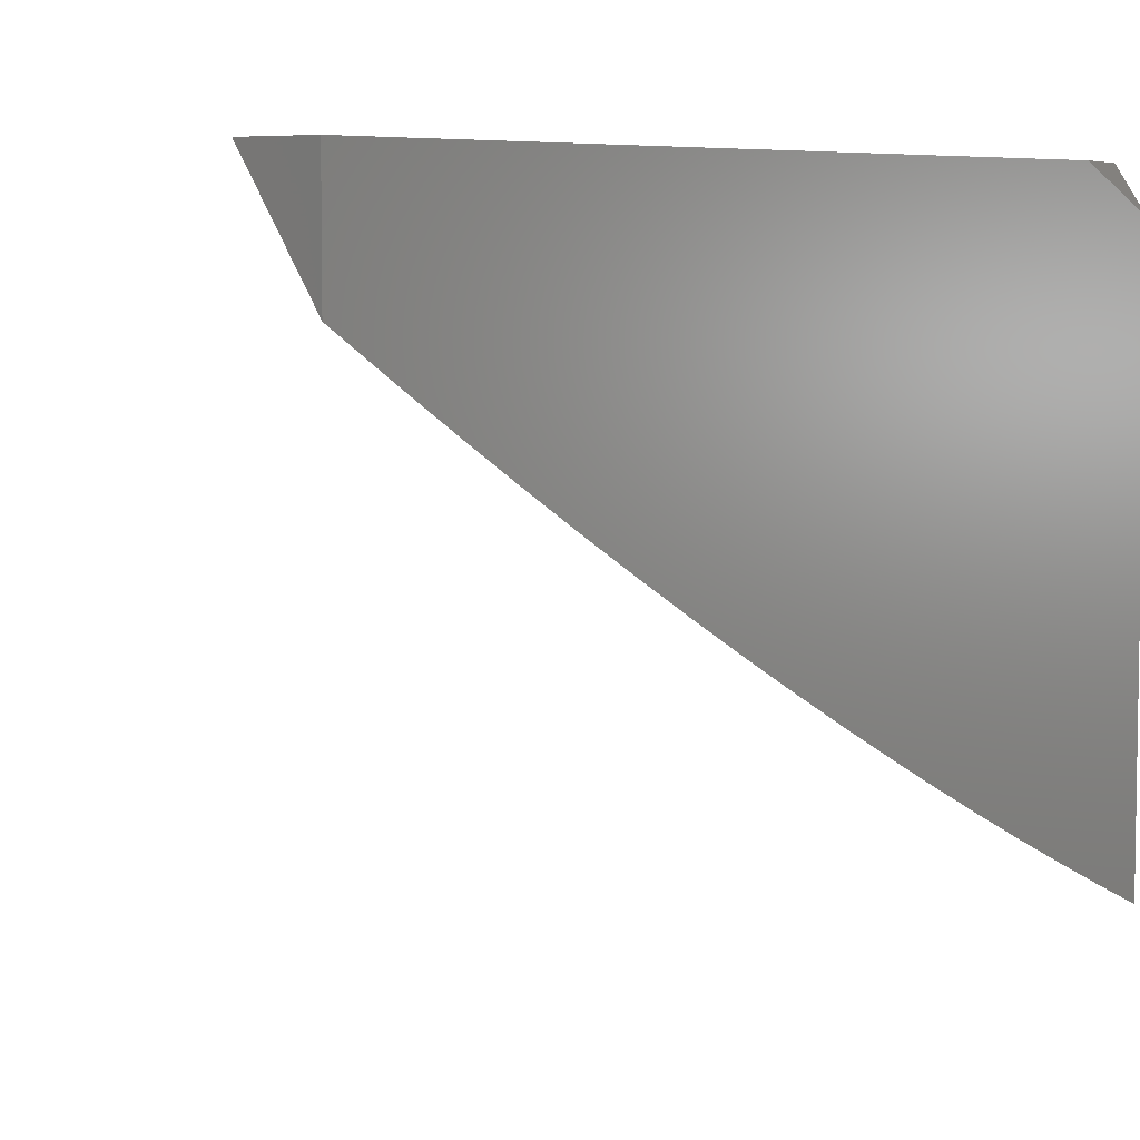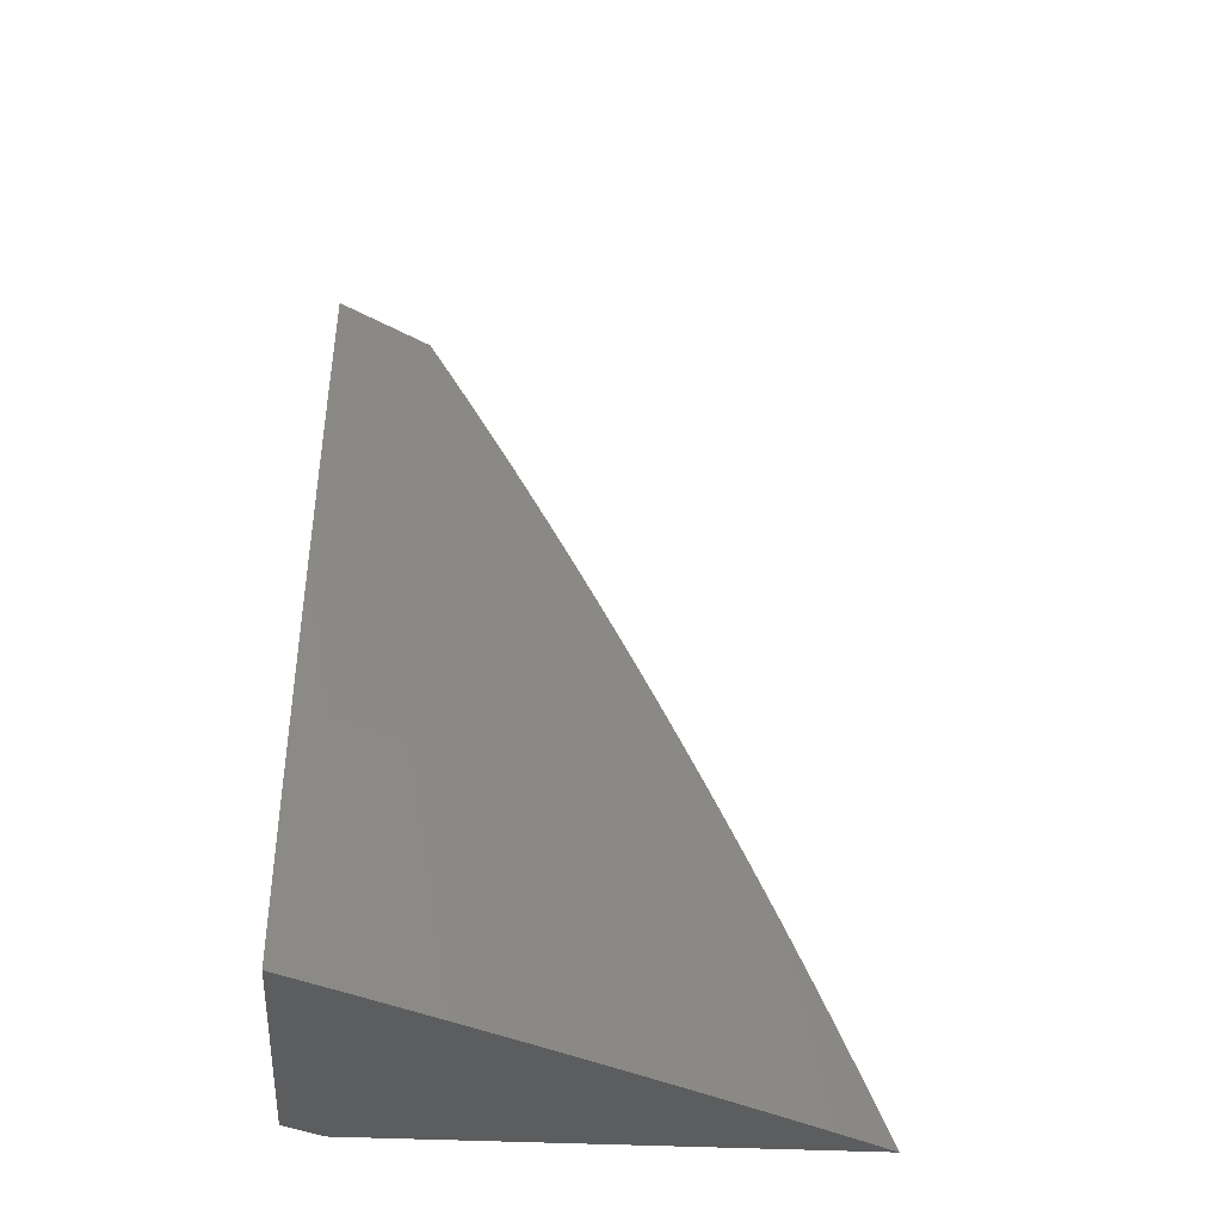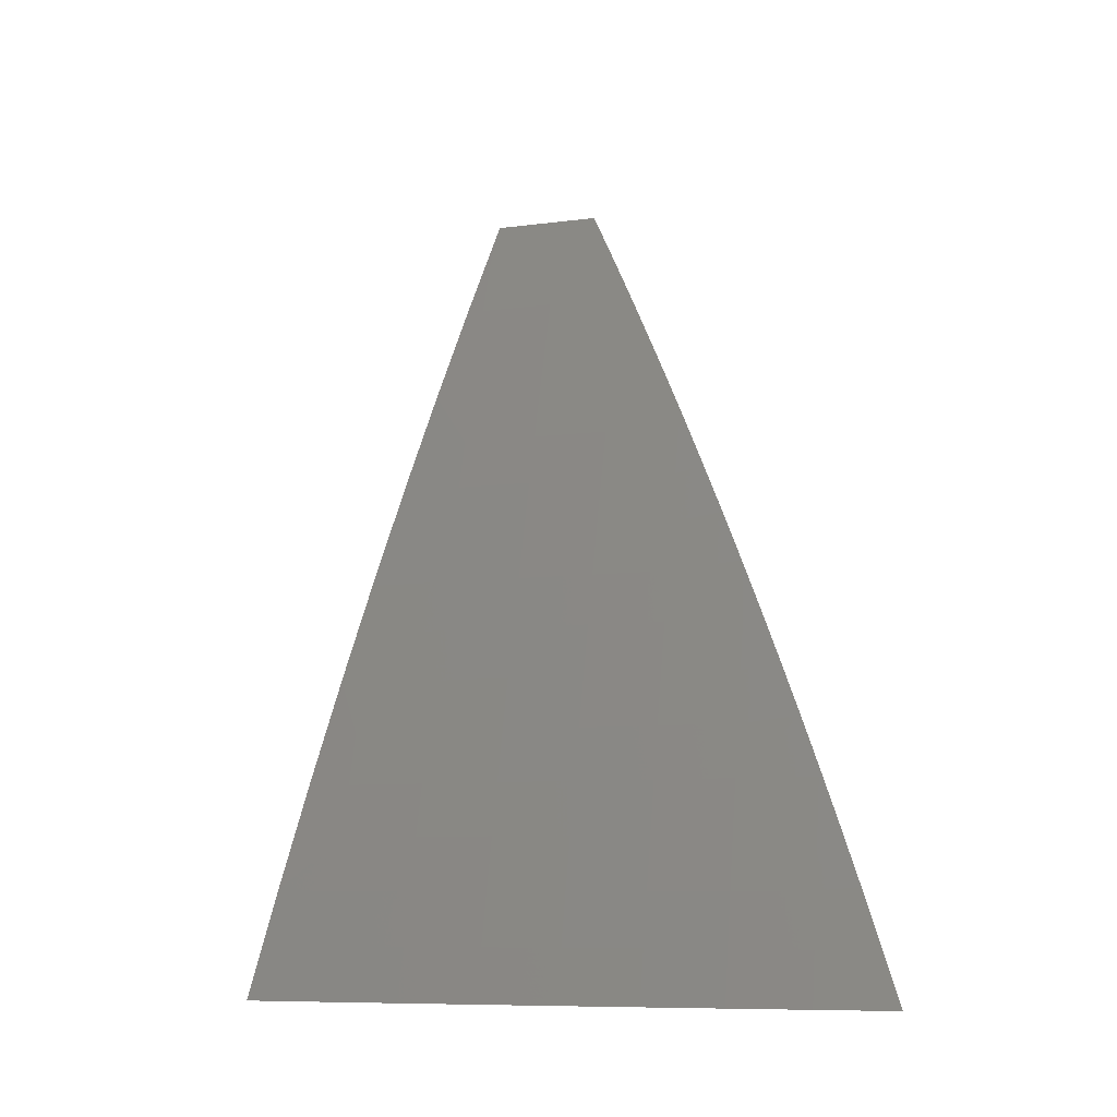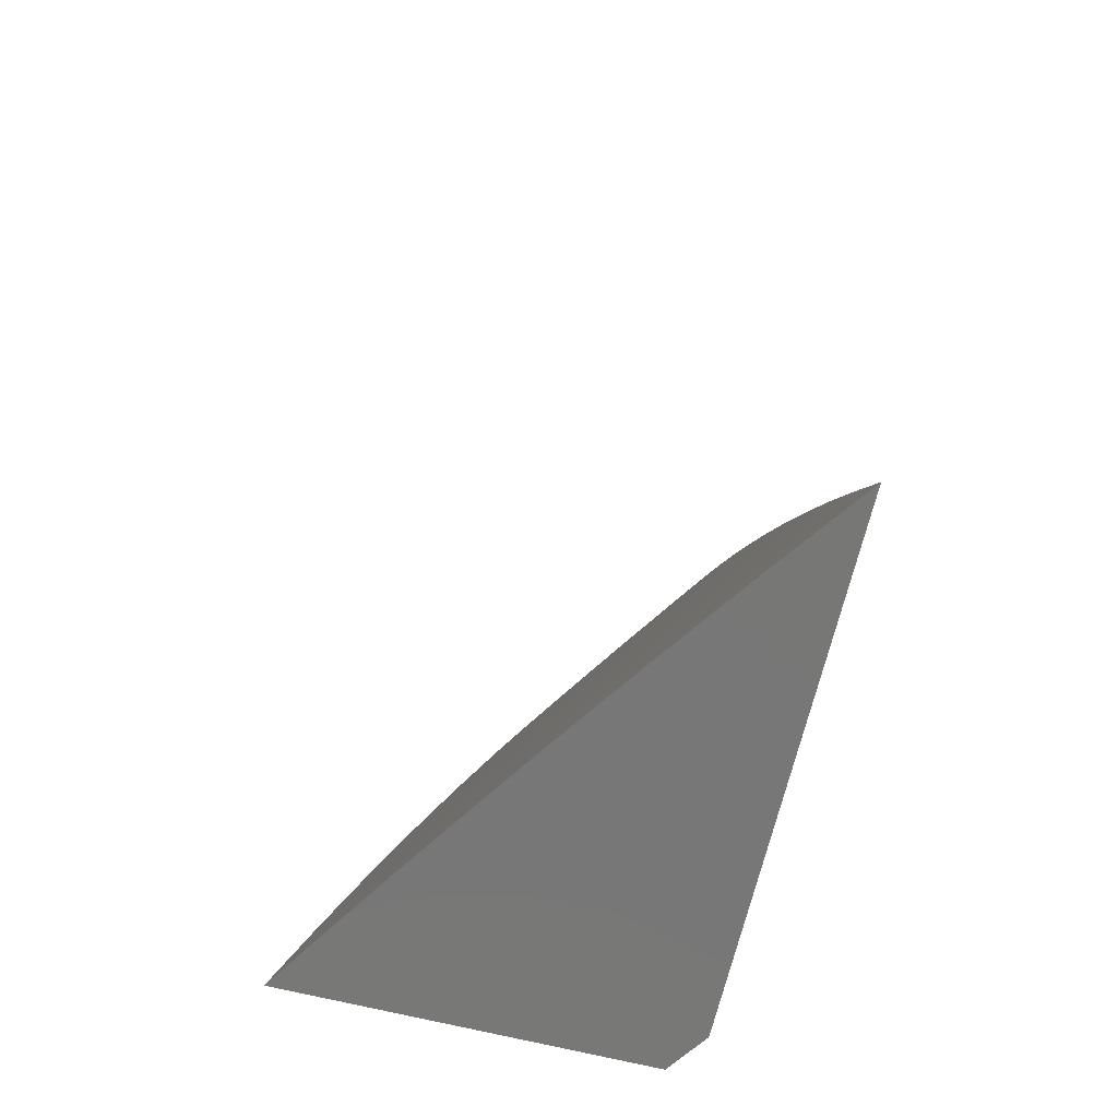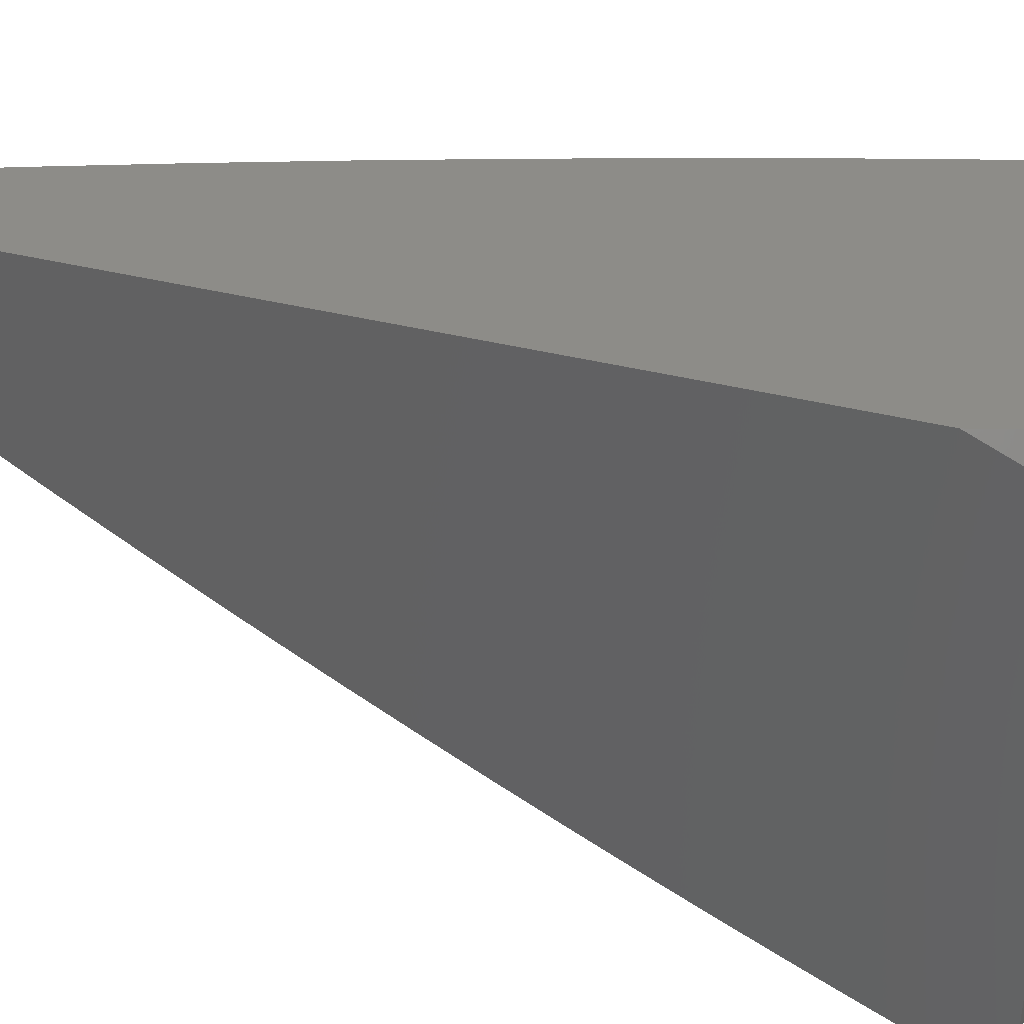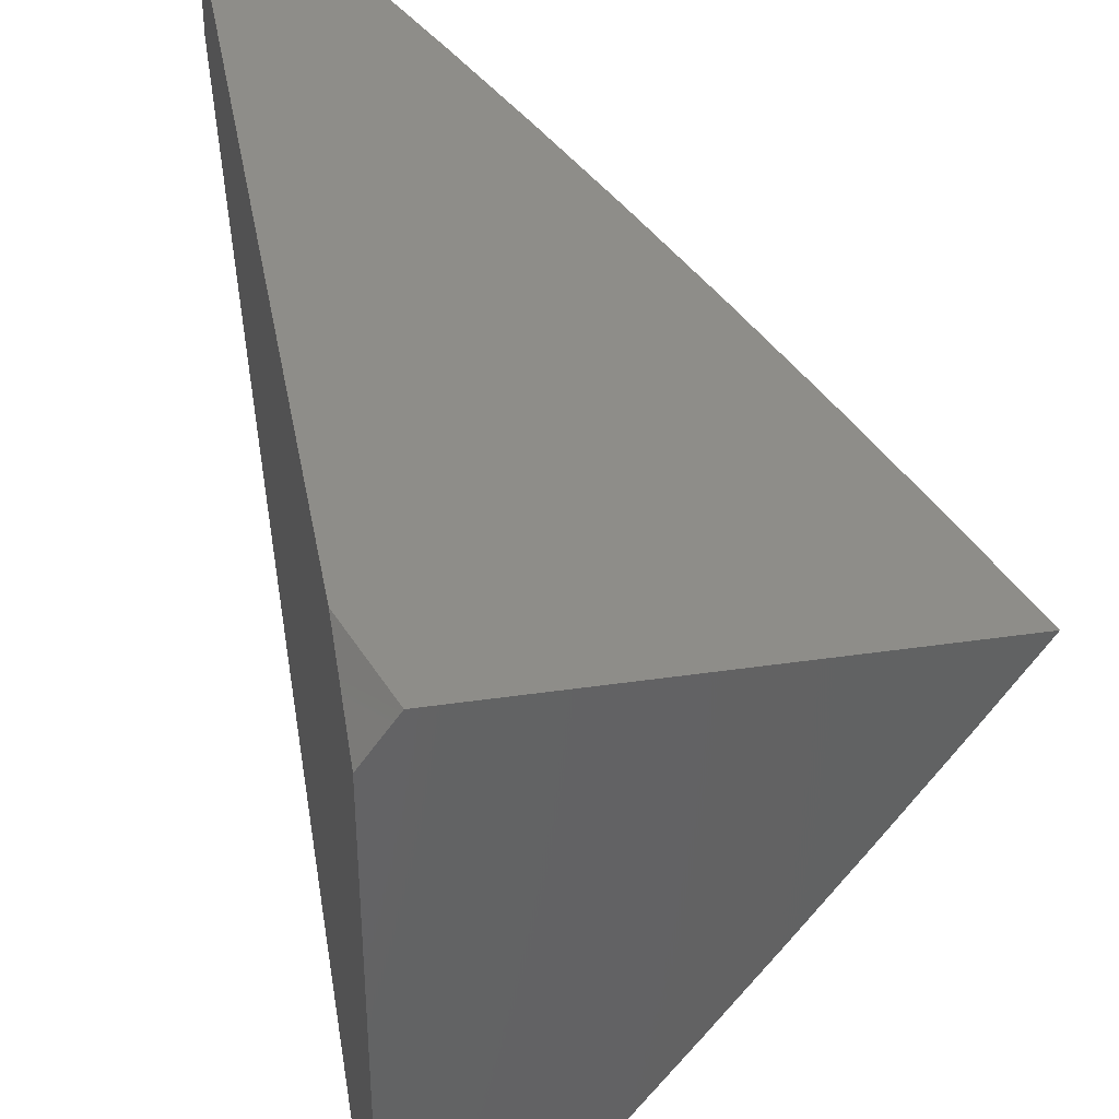
<metadata>
{"format":"stl","ext":"stl","renderer":"f3d","projection":"perspective","resolution":1024,"background":"white","views":[{"elev":6.1,"azim":38.9,"up":"+Y"},{"elev":-31.2,"azim":-94.9,"up":"+Z"},{"elev":-9.1,"azim":-37.4,"up":"+Z"},{"elev":-70.0,"azim":-13.7,"up":"+Z"},{"elev":36.1,"azim":108.8,"up":"+Y"},{"elev":39.1,"azim":169.7,"up":"+Y"}]}
</metadata>
<code>
# stl→obj: 111 verts, 218 faces
v -9 -6.046 3
v -9.032 -6 3
v -9 -6 3.1
v -9.391 -6 3.127
v -9.43 -6 3
v -9.365 -6.071 3.063
v -9.379 -6.08 3
v -9.313 -6.151 3.063
v -9.326 -6.16 3
v -9.26 -6.23 3.063
v -9.274 -6.239 3
v -9.207 -6.308 3.063
v -9.22 -6.317 3
v -9.153 -6.386 3.063
v -9.166 -6.396 3
v -9.098 -6.464 3.063
v -9.111 -6.473 3
v -9.043 -6.541 3.063
v -9.056 -6.551 3
v -9 -6.6 3.065
v -9 -6.628 3
v -9 -6.571 3.129
v -9.03 -6.532 3.125
v -9.085 -6.455 3.125
v -9.14 -6.377 3.125
v -9.194 -6.299 3.125
v -9.247 -6.221 3.125
v -9.3 -6.142 3.125
v -9.351 -6.062 3.125
v -9.337 -6.053 3.188
v -9.35 -6 3.253
v -9.323 -6.044 3.25
v -9.309 -6.034 3.313
v -9.257 -6.113 3.313
v -9.242 -6.104 3.376
v -9.19 -6.182 3.376
v -9.175 -6.172 3.438
v -9.122 -6.25 3.438
v -9.107 -6.239 3.501
v -9.053 -6.316 3.501
v -9.038 -6.306 3.563
v -9 -6.355 3.572
v -9 -6.321 3.634
v -9 -6.542 3.193
v -9.016 -6.522 3.188
v -9.072 -6.445 3.188
v -9.126 -6.367 3.188
v -9.18 -6.29 3.188
v -9.233 -6.211 3.188
v -9.286 -6.132 3.188
v -9.003 -6.512 3.25
v -9 -6.512 3.257
v -9 -6.482 3.321
v -9 -6.451 3.384
v -9.044 -6.425 3.313
v -9.058 -6.435 3.25
v -9 -6.419 3.447
v -9.014 -6.404 3.438
v -9.029 -6.414 3.376
v -9.098 -6.348 3.313
v -9.112 -6.358 3.25
v -9.166 -6.28 3.25
v -9 -6.387 3.51
v -9.068 -6.327 3.438
v -9.137 -6.26 3.376
v -9.204 -6.192 3.313
v -9.271 -6.123 3.25
v -9 -6.288 3.696
v -9.006 -6.283 3.688
v -9.022 -6.294 3.626
v -9.091 -6.228 3.563
v -9.159 -6.161 3.501
v -9.227 -6.094 3.438
v -9.294 -6.025 3.376
v -9.308 -6 3.379
v -9 -6.253 3.757
v -9.059 -6.206 3.688
v -9.075 -6.218 3.626
v -9.128 -6.14 3.626
v -9.144 -6.151 3.563
v -9.196 -6.073 3.563
v -9.211 -6.083 3.501
v -9.265 -6 3.505
v -9.263 -6.005 3.501
v -9.278 -6.015 3.438
v -9.043 -6.195 3.751
v -9 -6.218 3.819
v -9.026 -6.184 3.813
v -9 -6.183 3.879
v -9.009 -6.172 3.875
v -9 -6.147 3.94
v -9.061 -6.095 3.875
v -9.044 -6.083 3.938
v -9.113 -6.018 3.875
v -9.095 -6.006 3.938
v -9.124 -6 3.877
v -9.074 -6 4
v -9 -6.11 4
v -9.13 -6.029 3.813
v -9.172 -6 3.753
v -9.147 -6.04 3.751
v -9.163 -6.052 3.688
v -9.095 -6.118 3.751
v -9.112 -6.129 3.688
v -9.219 -6 3.629
v -9.18 -6.062 3.626
v -9.219 -6.202 3.25
v -9.078 -6.107 3.813
v -9.151 -6.27 3.313
v -9.083 -6.337 3.376
v -9 -6 4
f 1 2 3
f 4 5 6
f 6 5 7
f 6 7 8
f 8 7 9
f 8 9 10
f 10 9 11
f 10 11 12
f 12 11 13
f 12 13 14
f 14 13 15
f 14 15 16
f 16 15 17
f 16 17 18
f 18 17 19
f 18 19 20
f 20 19 21
f 20 22 18
f 18 22 23
f 18 23 16
f 16 23 24
f 16 24 14
f 14 24 25
f 14 25 12
f 12 25 26
f 12 26 10
f 10 26 27
f 10 27 8
f 8 27 28
f 8 28 6
f 6 28 29
f 6 29 4
f 4 29 30
f 4 30 31
f 31 30 32
f 31 32 33
f 33 32 34
f 33 34 35
f 35 34 36
f 35 36 37
f 37 36 38
f 37 38 39
f 39 38 40
f 39 40 41
f 41 40 42
f 41 42 43
f 22 44 23
f 23 44 45
f 23 45 24
f 24 45 46
f 24 46 25
f 25 46 47
f 25 47 26
f 26 47 48
f 26 48 27
f 27 48 49
f 27 49 28
f 28 49 50
f 28 50 29
f 29 50 30
f 45 44 51
f 51 44 52
f 51 52 53
f 54 55 53
f 53 55 56
f 53 56 51
f 51 56 46
f 51 46 45
f 57 58 54
f 54 58 59
f 54 59 55
f 55 59 60
f 55 60 61
f 61 60 62
f 61 62 48
f 48 62 49
f 57 63 58
f 58 63 40
f 58 40 64
f 64 40 38
f 64 38 65
f 65 38 36
f 65 36 66
f 66 36 34
f 66 34 67
f 67 34 32
f 67 32 30
f 63 42 40
f 68 69 43
f 43 69 70
f 43 70 41
f 41 70 71
f 41 71 39
f 39 71 72
f 39 72 37
f 37 72 73
f 37 73 35
f 35 73 74
f 35 74 33
f 33 74 75
f 33 75 31
f 68 76 69
f 69 76 77
f 69 77 78
f 78 77 79
f 78 79 80
f 80 79 81
f 80 81 82
f 82 81 83
f 82 83 84
f 84 83 85
f 84 85 82
f 82 85 73
f 82 73 72
f 77 76 86
f 86 76 87
f 86 87 88
f 88 87 89
f 88 89 90
f 90 89 91
f 90 91 92
f 92 91 93
f 92 93 94
f 94 93 95
f 94 95 96
f 96 95 97
f 97 95 93
f 97 93 98
f 98 93 91
f 94 96 99
f 99 96 100
f 99 100 101
f 101 100 102
f 101 102 103
f 103 102 104
f 103 104 86
f 86 104 77
f 100 105 102
f 102 105 106
f 102 106 104
f 104 106 79
f 104 79 77
f 106 105 81
f 81 105 83
f 83 75 85
f 85 75 74
f 85 74 73
f 67 30 50
f 67 50 107
f 107 50 49
f 107 49 62
f 80 82 72
f 79 106 81
f 92 94 99
f 99 101 108
f 108 101 103
f 108 103 88
f 88 103 86
f 67 107 66
f 66 107 109
f 66 109 65
f 65 109 110
f 65 110 64
f 64 110 58
f 109 107 62
f 78 80 71
f 71 80 72
f 90 92 108
f 108 92 99
f 90 108 88
f 61 48 47
f 110 109 60
f 60 109 62
f 69 78 70
f 70 78 71
f 46 56 47
f 47 56 61
f 56 55 61
f 58 110 59
f 59 110 60
f 2 83 3
f 3 83 105
f 3 105 100
f 5 4 2
f 2 4 31
f 2 31 75
f 75 83 2
f 100 96 3
f 3 96 111
f 111 96 97
f 1 13 2
f 2 13 11
f 2 11 9
f 21 19 1
f 1 19 17
f 1 17 15
f 15 13 1
f 9 7 2
f 2 7 5
f 97 98 111
f 3 63 1
f 1 63 57
f 1 57 54
f 111 89 3
f 3 89 87
f 3 87 76
f 98 91 111
f 111 91 89
f 76 68 3
f 3 68 43
f 3 43 42
f 42 63 3
f 54 53 1
f 1 53 52
f 1 52 44
f 44 22 1
f 1 22 20
f 1 20 21

</code>
